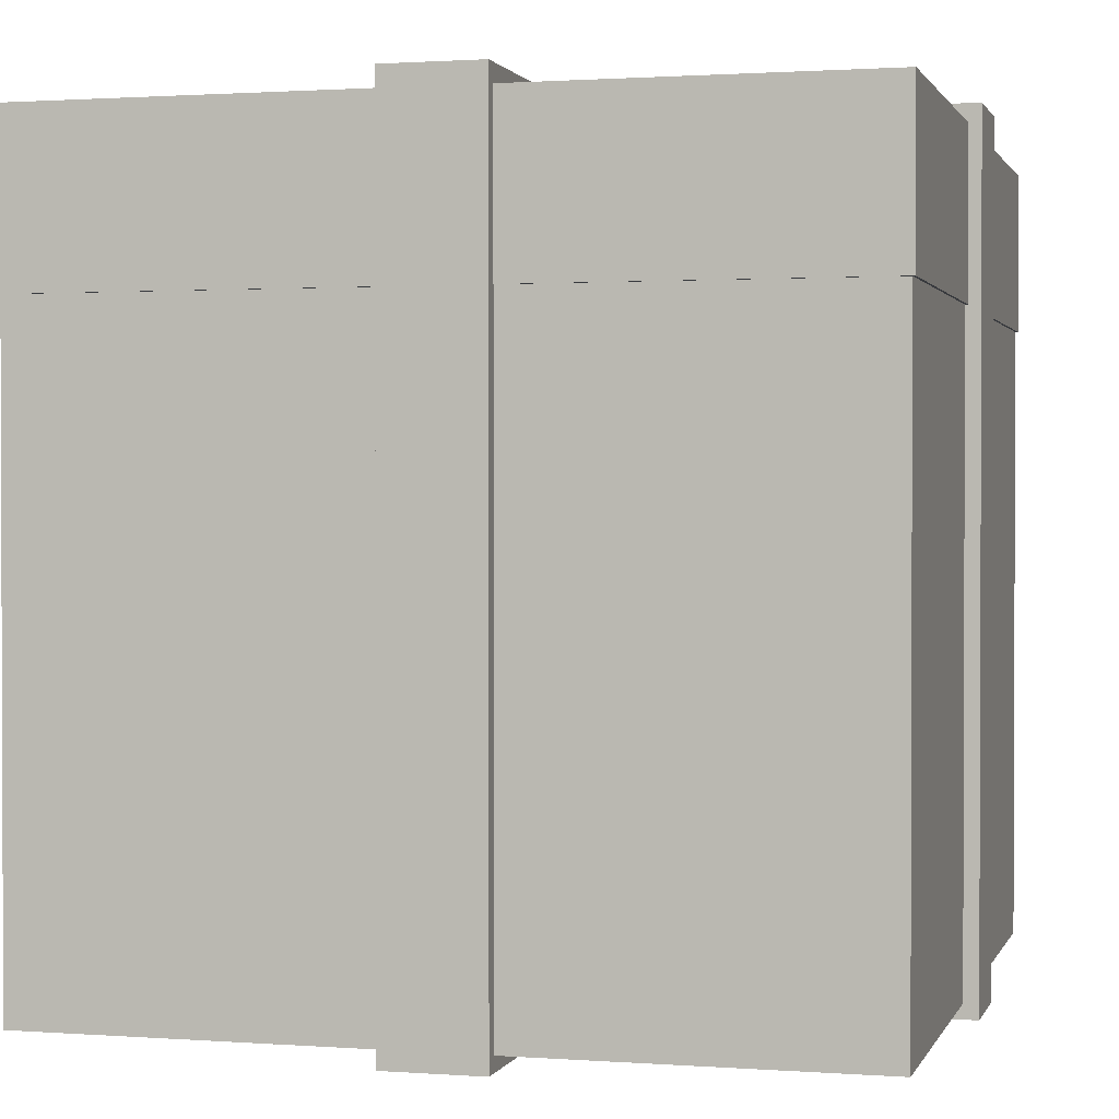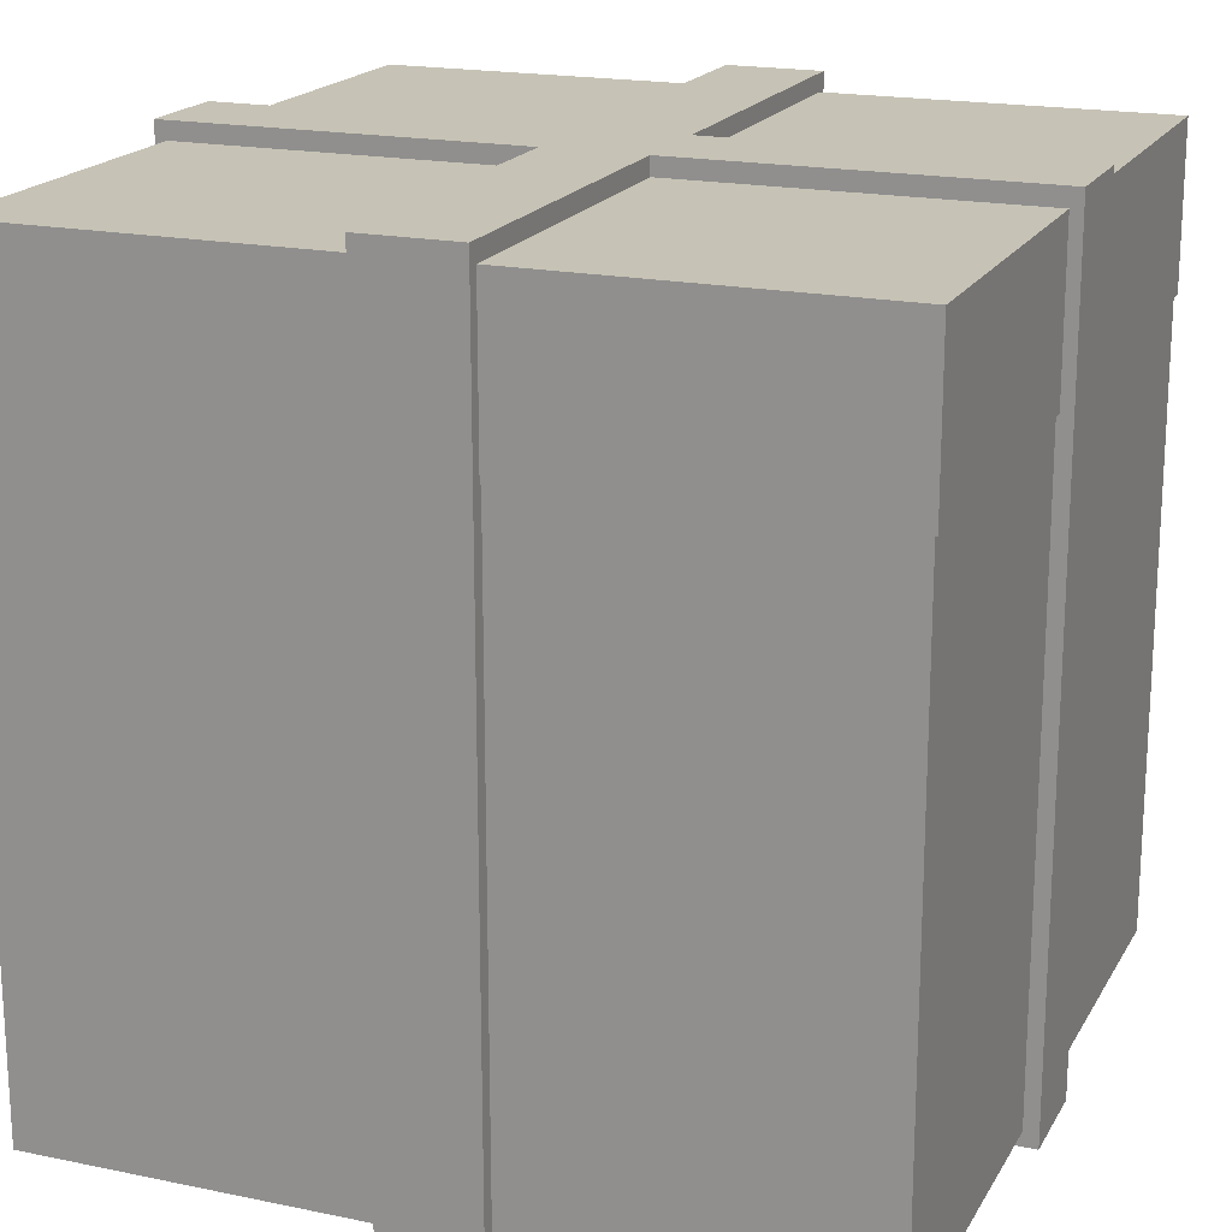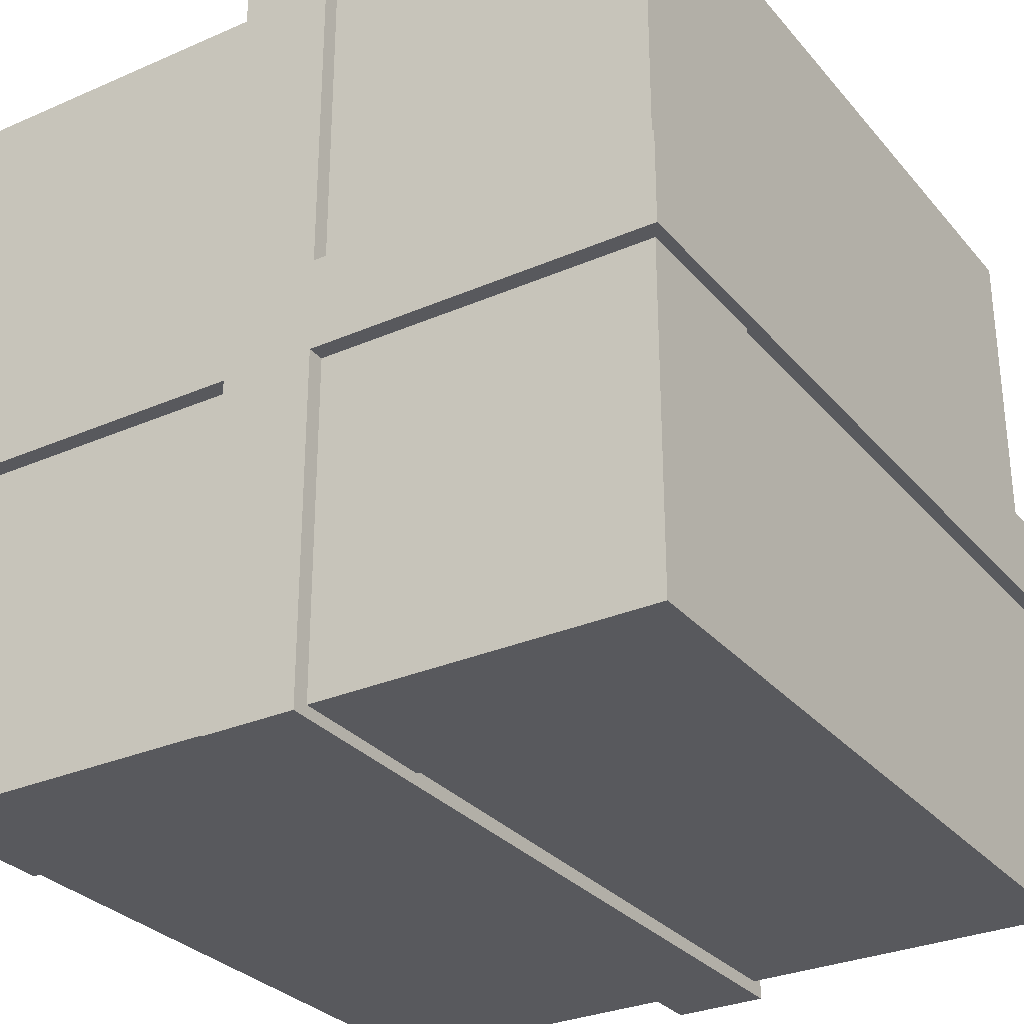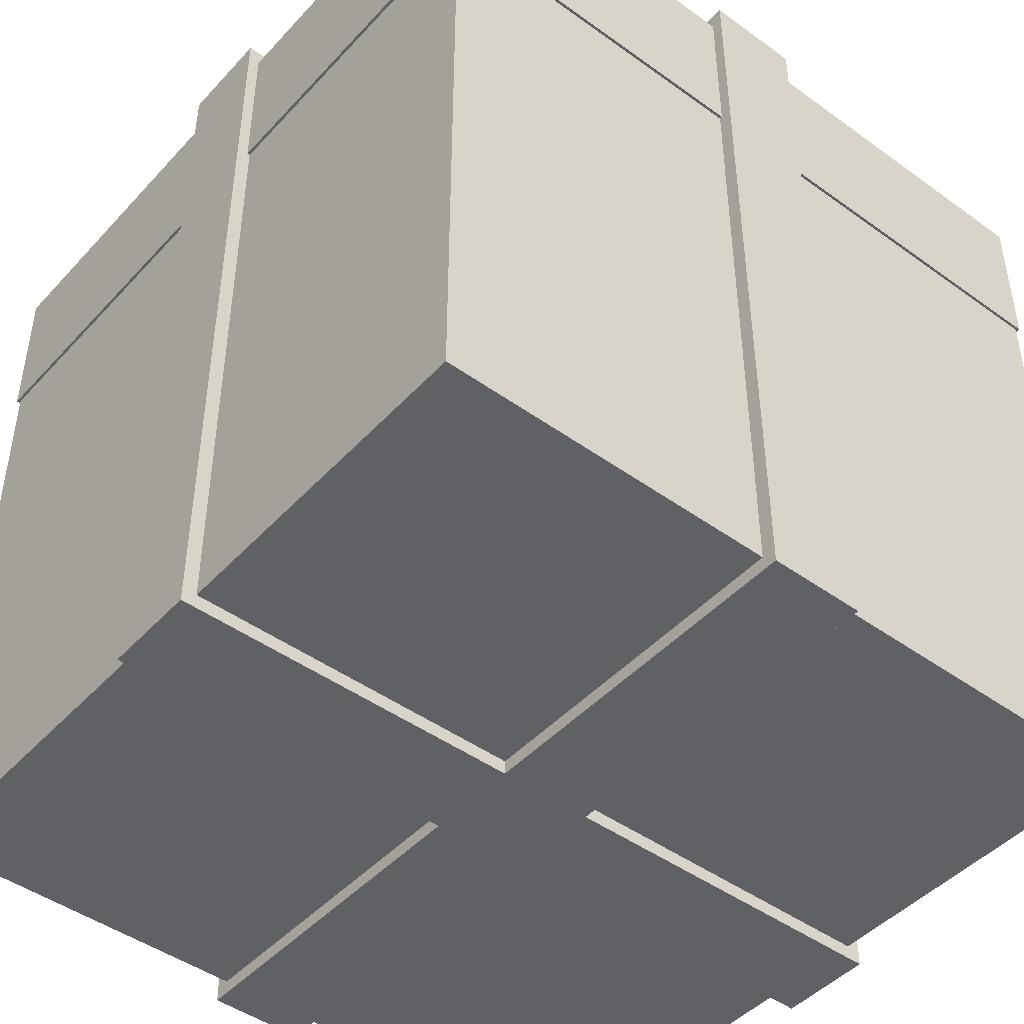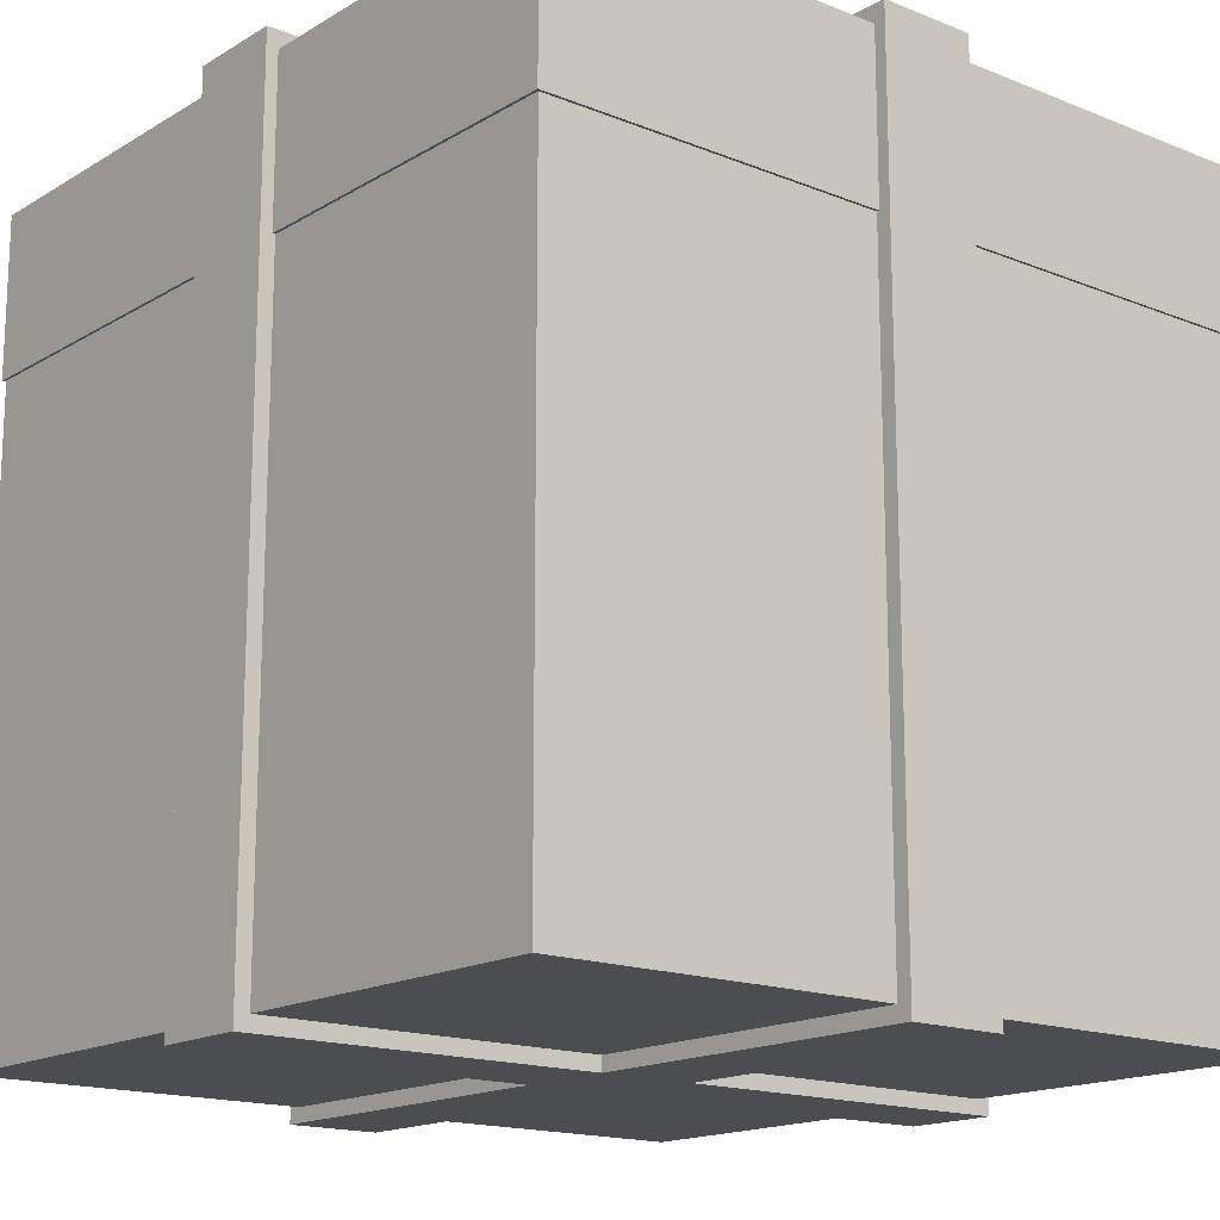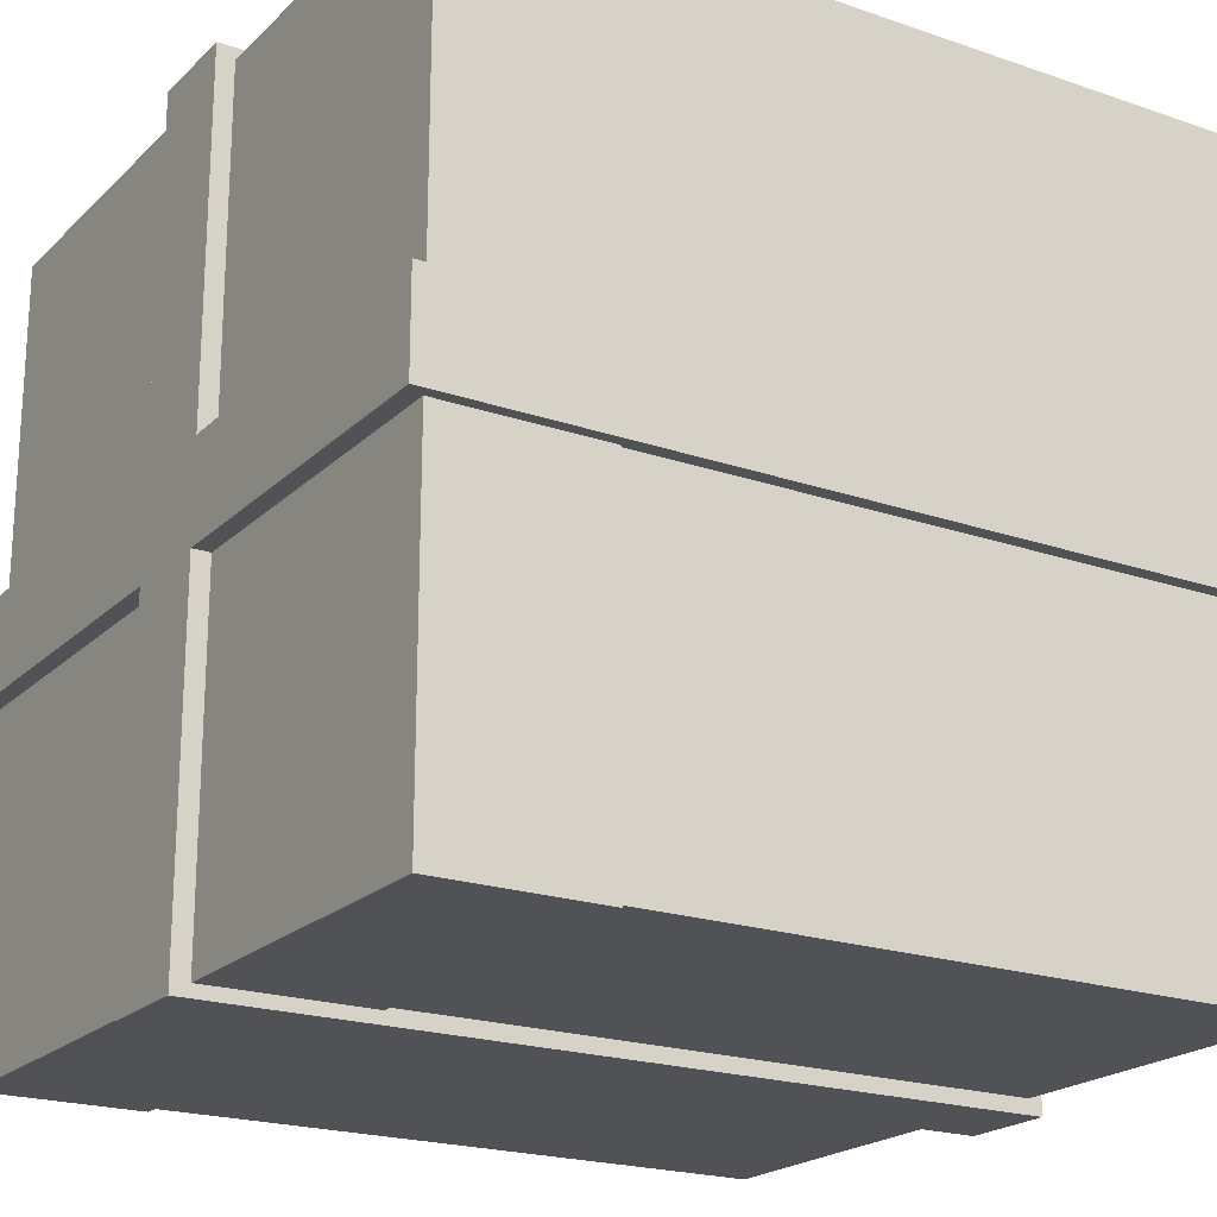
<metadata>
{"format":"obj","ext":"obj","renderer":"f3d","projection":"perspective","resolution":1024,"background":"white","views":[{"elev":1.2,"azim":14.9,"up":"+Y"},{"elev":18.9,"azim":-68.5,"up":"+Y"},{"elev":-30.0,"azim":-147.6,"up":"+Z"},{"elev":-46.0,"azim":-39.6,"up":"+Y"},{"elev":-16.2,"azim":50.4,"up":"+Y"},{"elev":-20.9,"azim":-121.8,"up":"+Z"}]}
</metadata>
<code>
o 立方体
v -1 -1 1
v -1 1 1
v -1 -1 -1
v -1 1 -1
v 1 -1 1
v 1 1 1
v 1 -1 -1
v 1 1 -1
v -1.007 0.616 1.007
v -1.007 1.033 1.007
v -1.007 0.616 -1.007
v -1.007 1.033 -1.007
v 1.007 0.616 1.007
v 1.007 1.033 1.007
v 1.007 0.616 -1.007
v 1.007 1.033 -1.007
v -0.124 -1.038 1.038
v -0.124 1.079 1.038
v -0.124 -1.038 -1.038
v -0.124 1.079 -1.038
v 0.124 -1.038 1.038
v 0.124 1.079 1.038
v 0.124 -1.038 -1.038
v 0.124 1.079 -1.038
v 1.038 -1.038 0.124
v 1.038 1.079 0.124
v -1.038 -1.038 0.124
v -1.038 1.079 0.124
v 1.038 -1.038 -0.124
v 1.038 1.079 -0.124
v -1.038 -1.038 -0.124
v -1.038 1.079 -0.124
f 2 3 1
f 4 7 3
f 8 5 7
f 6 1 5
f 7 1 3
f 4 6 8
f 10 11 9
f 12 15 11
f 16 13 15
f 14 9 13
f 15 9 11
f 12 14 16
f 18 19 17
f 20 23 19
f 24 21 23
f 22 17 21
f 23 17 19
f 20 22 24
f 26 27 25
f 28 31 27
f 32 29 31
f 30 25 29
f 31 25 27
f 32 26 30
f 2 4 3
f 4 8 7
f 8 6 5
f 6 2 1
f 7 5 1
f 4 2 6
f 10 12 11
f 12 16 15
f 16 14 13
f 14 10 9
f 15 13 9
f 12 10 14
f 18 20 19
f 20 24 23
f 24 22 21
f 22 18 17
f 23 21 17
f 20 18 22
f 26 28 27
f 28 32 31
f 32 30 29
f 30 26 25
f 31 29 25
f 32 28 26

</code>
